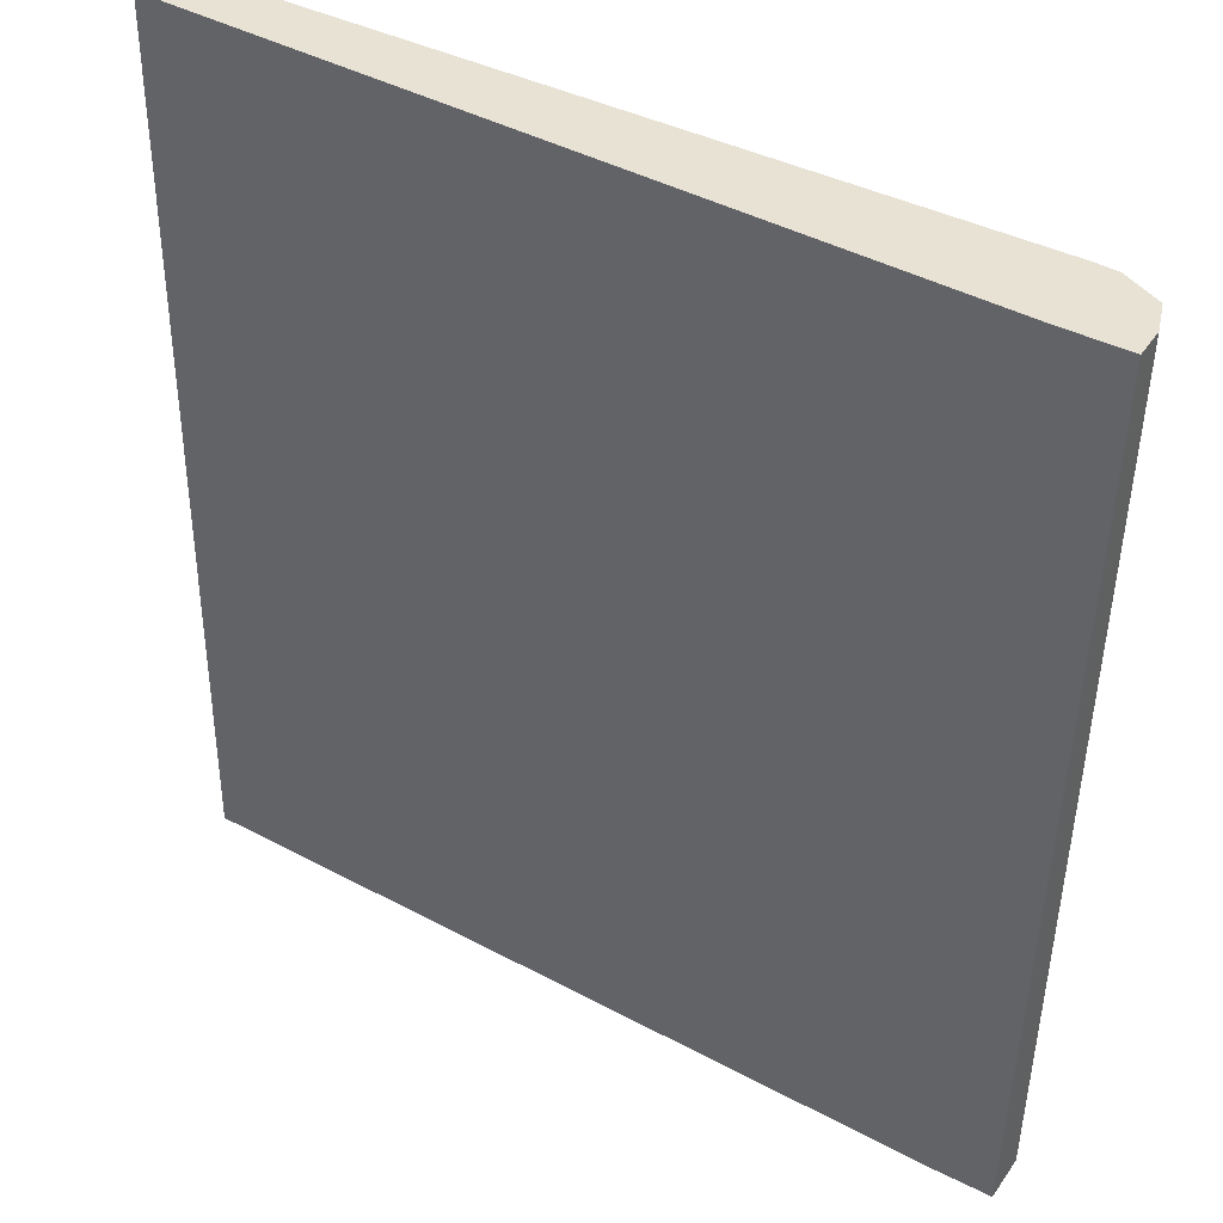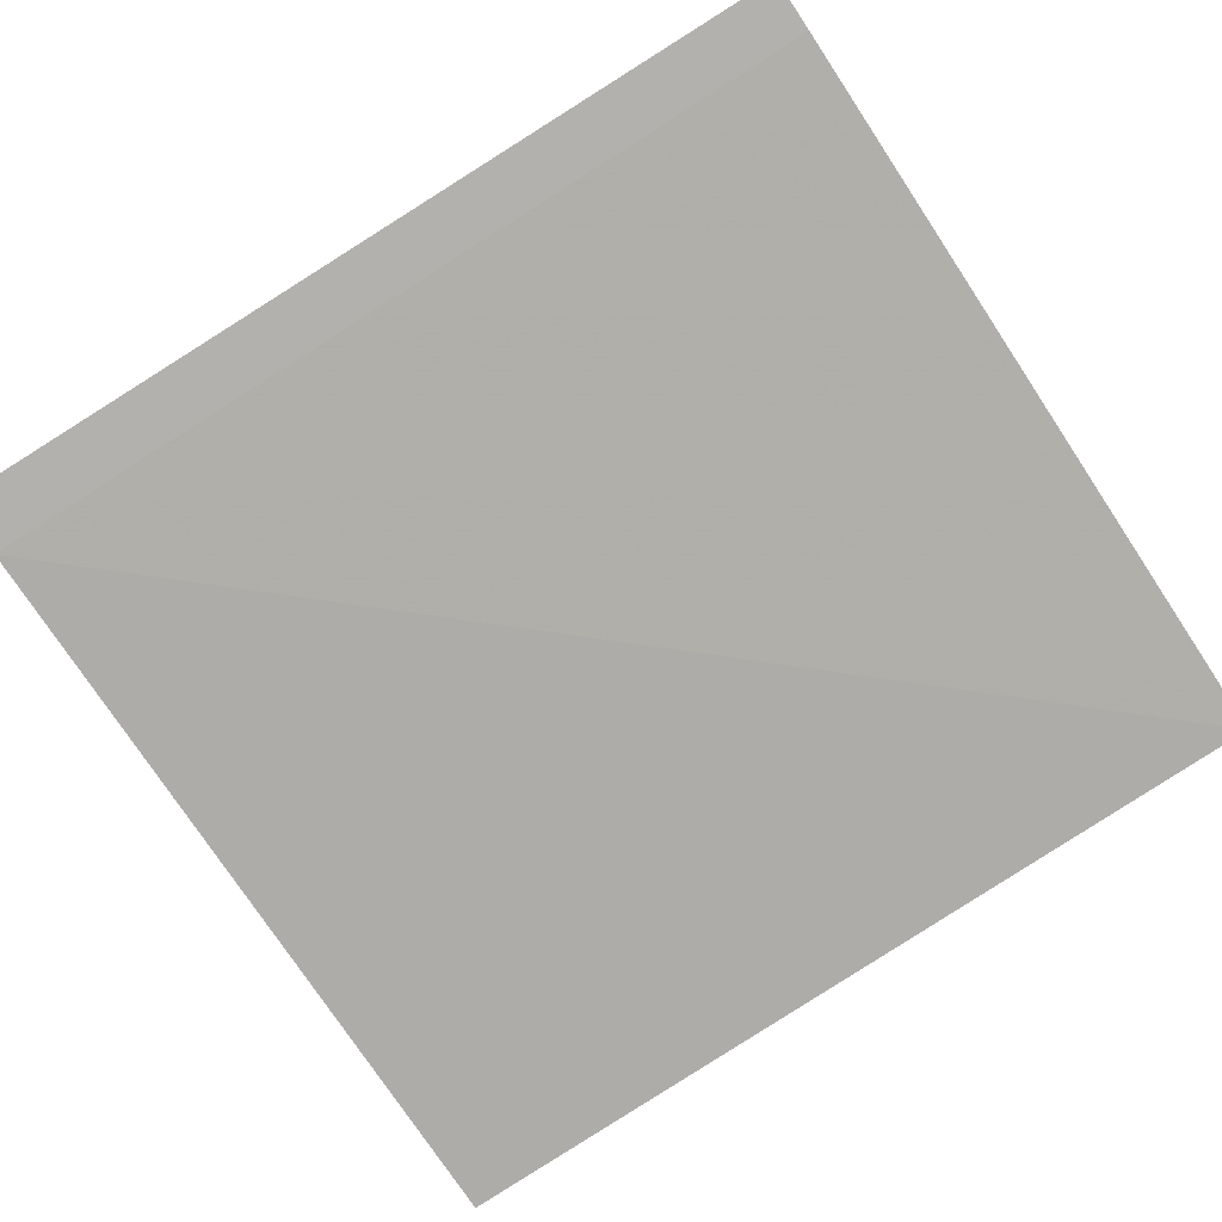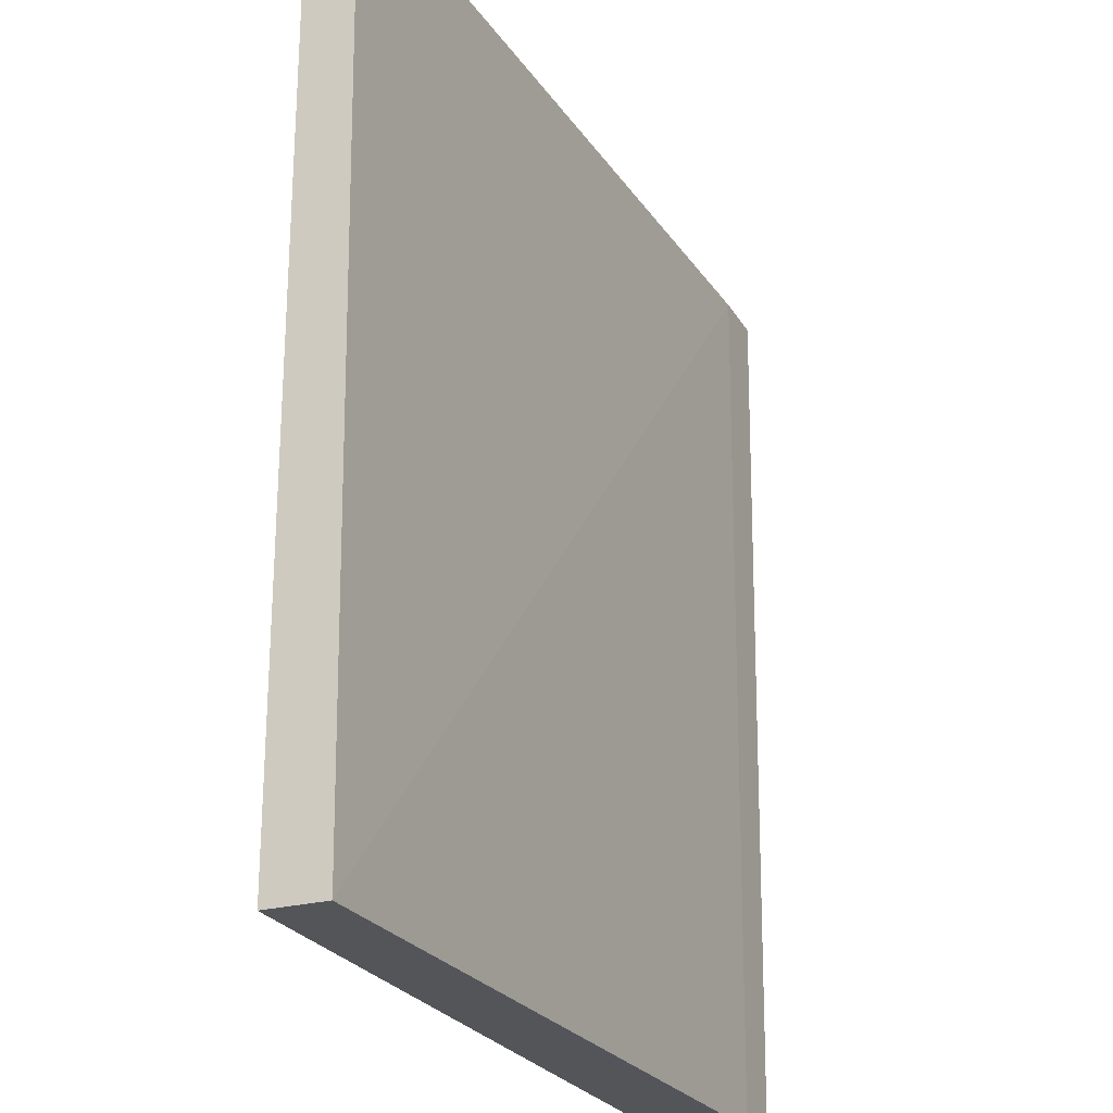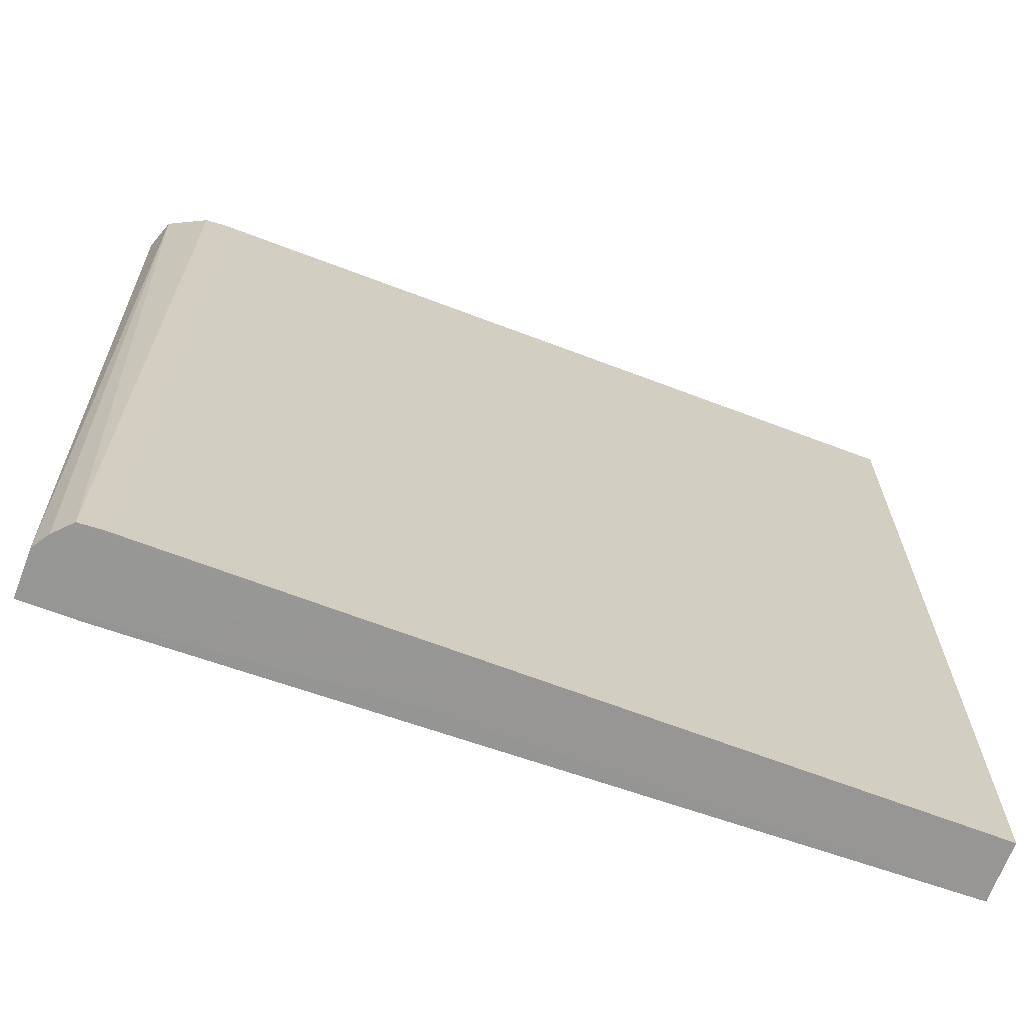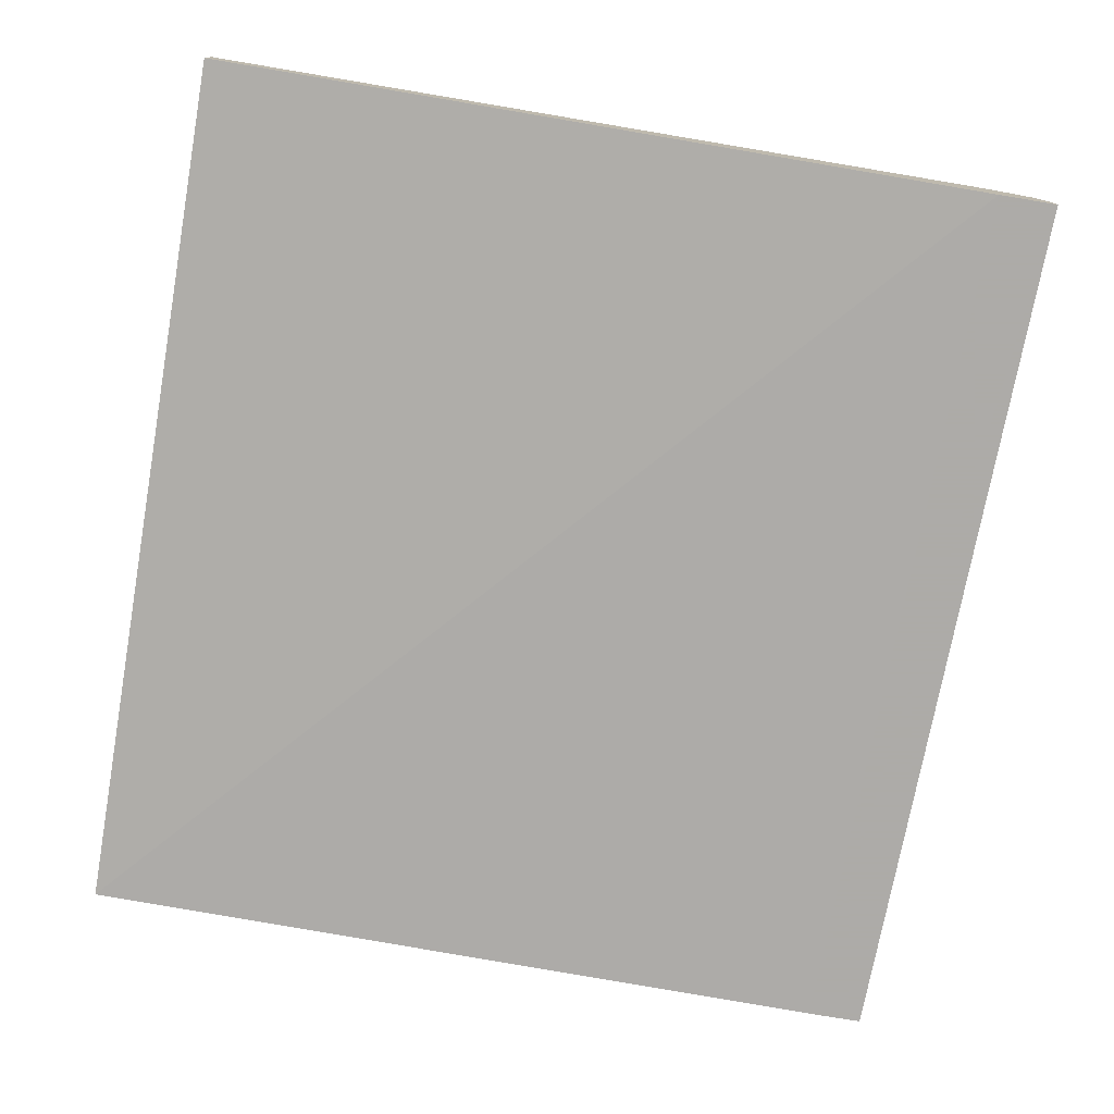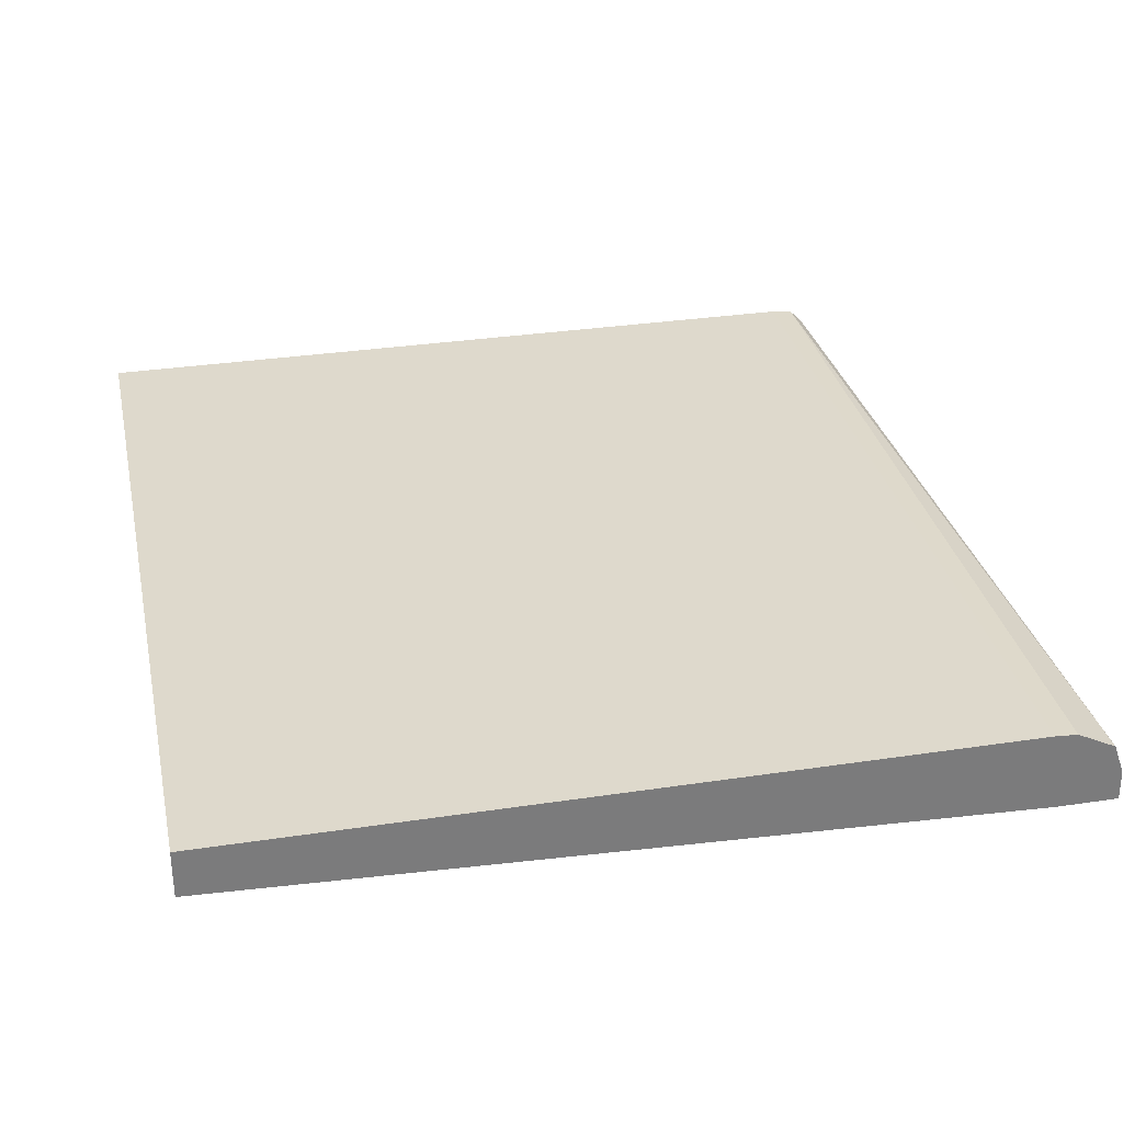
<metadata>
{"format":"obj","ext":"obj","renderer":"f3d","projection":"perspective","resolution":1024,"background":"white","views":[{"elev":40.9,"azim":31.6,"up":"+Z"},{"elev":-79.2,"azim":123.5,"up":"+Y"},{"elev":-24.7,"azim":-66.4,"up":"+Z"},{"elev":-68.0,"azim":159.2,"up":"+Z"},{"elev":-76.5,"azim":-9.5,"up":"+Y"},{"elev":31.9,"azim":-12.0,"up":"+Y"}]}
</metadata>
<code>
v -299.7 316.2 -307.4
v -299.7 322.7 -307.4
v -315.4 316.2 -307.4
v -305.7 316.2 -541
v -305.7 326.8 -541
v -299.7 324 -307.4
v -305.7 328.4 -541
v -524.6 324.8 -307.4
v -524.6 322 -541.1
v -320.2 316.2 -541
v -394 322.7 -541.1
v -394 337.5 -541.1
v -302.6 332.1 -307.4
v -308.4 332.6 -541
v -524.6 337.5 -307.4
v -524.6 337.5 -541.1
v -318.5 337.5 -541
v -312.7 337.1 -541
v -311.1 335.5 -541
v -318.5 337.5 -535.6
v -312.6 337.1 -307.4
v -318.5 337.5 -307.4
v -524.6 337.5 -535.5
v -394 337.5 -535.6
f 1 2 6
f 1 6 13
f 1 13 21
f 1 21 22
f 1 22 15
f 1 15 8
f 1 8 3
f 1 3 10
f 1 10 4
f 1 4 5
f 1 5 2
f 2 5 7
f 2 7 6
f 3 8 9
f 3 9 10
f 4 10 9
f 4 9 11
f 4 11 12
f 4 12 5
f 5 12 7
f 6 7 13
f 7 12 14
f 7 14 13
f 8 15 23
f 8 23 16
f 8 16 9
f 9 16 12
f 9 12 11
f 12 17 18
f 12 18 19
f 12 19 14
f 12 16 24
f 12 24 20
f 12 20 17
f 13 14 19
f 13 19 18
f 13 18 21
f 15 22 20
f 15 20 24
f 15 24 23
f 16 23 24
f 17 20 18
f 18 20 21
f 20 22 21

</code>
